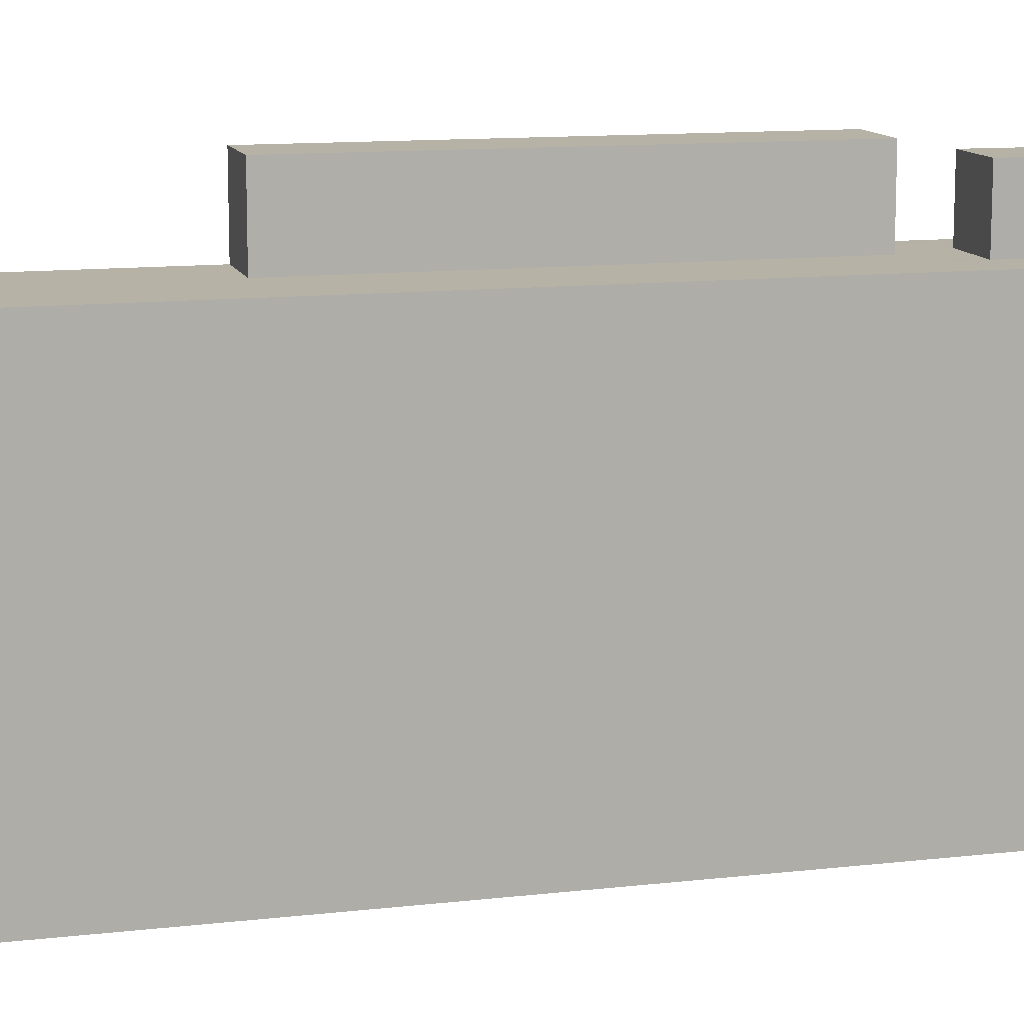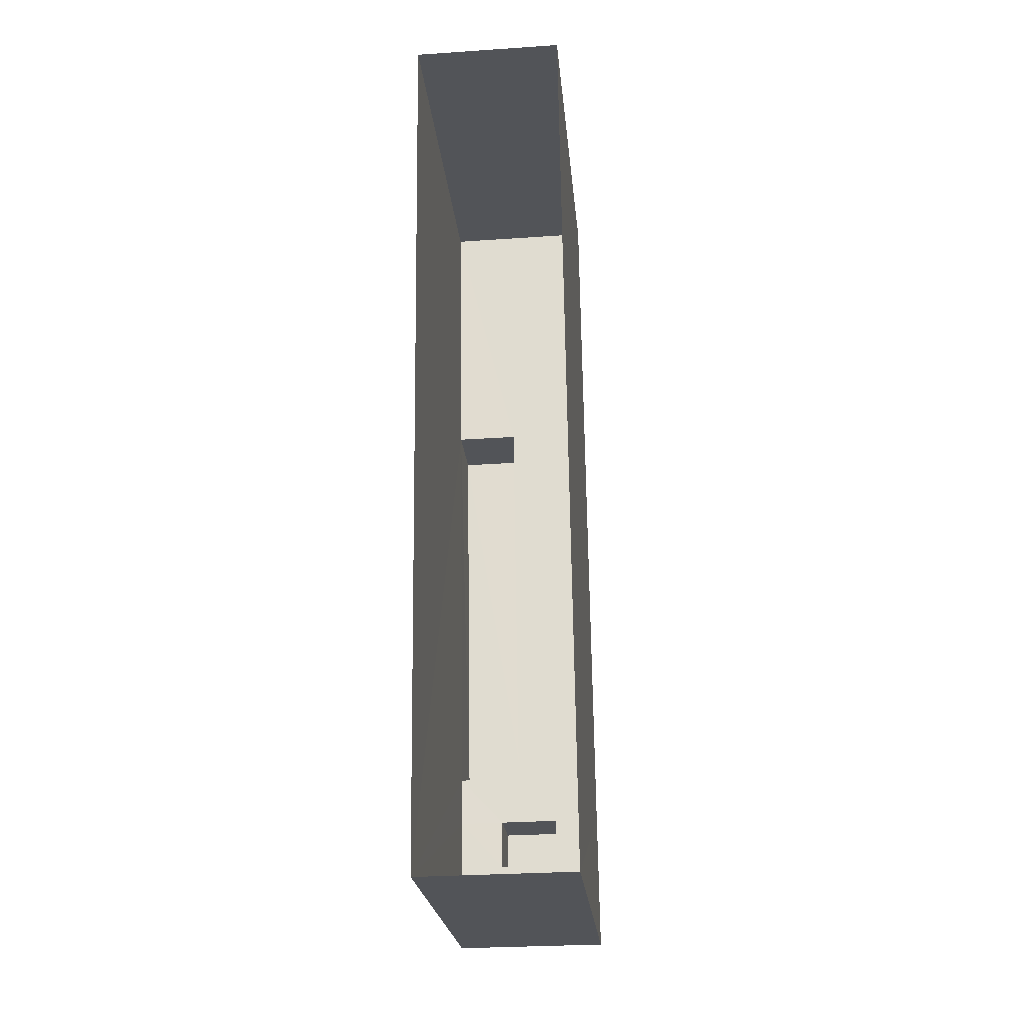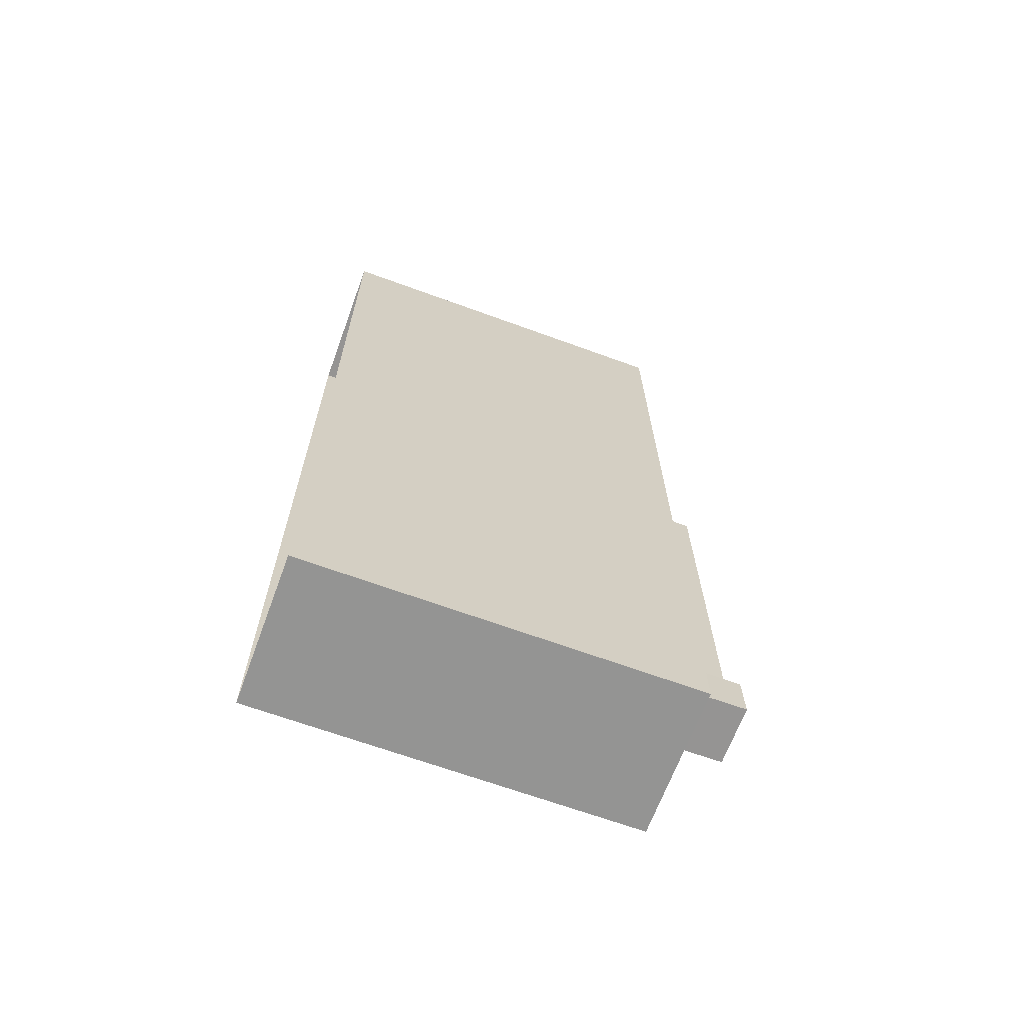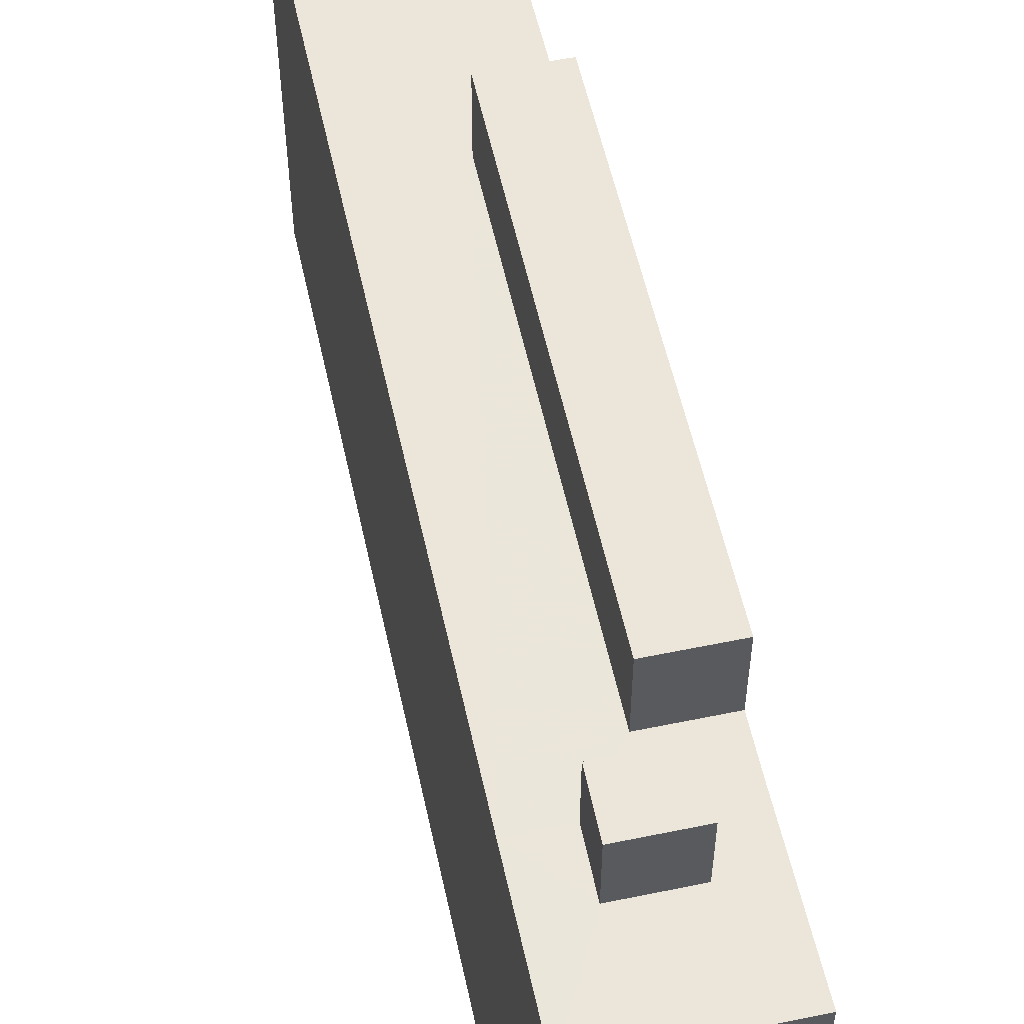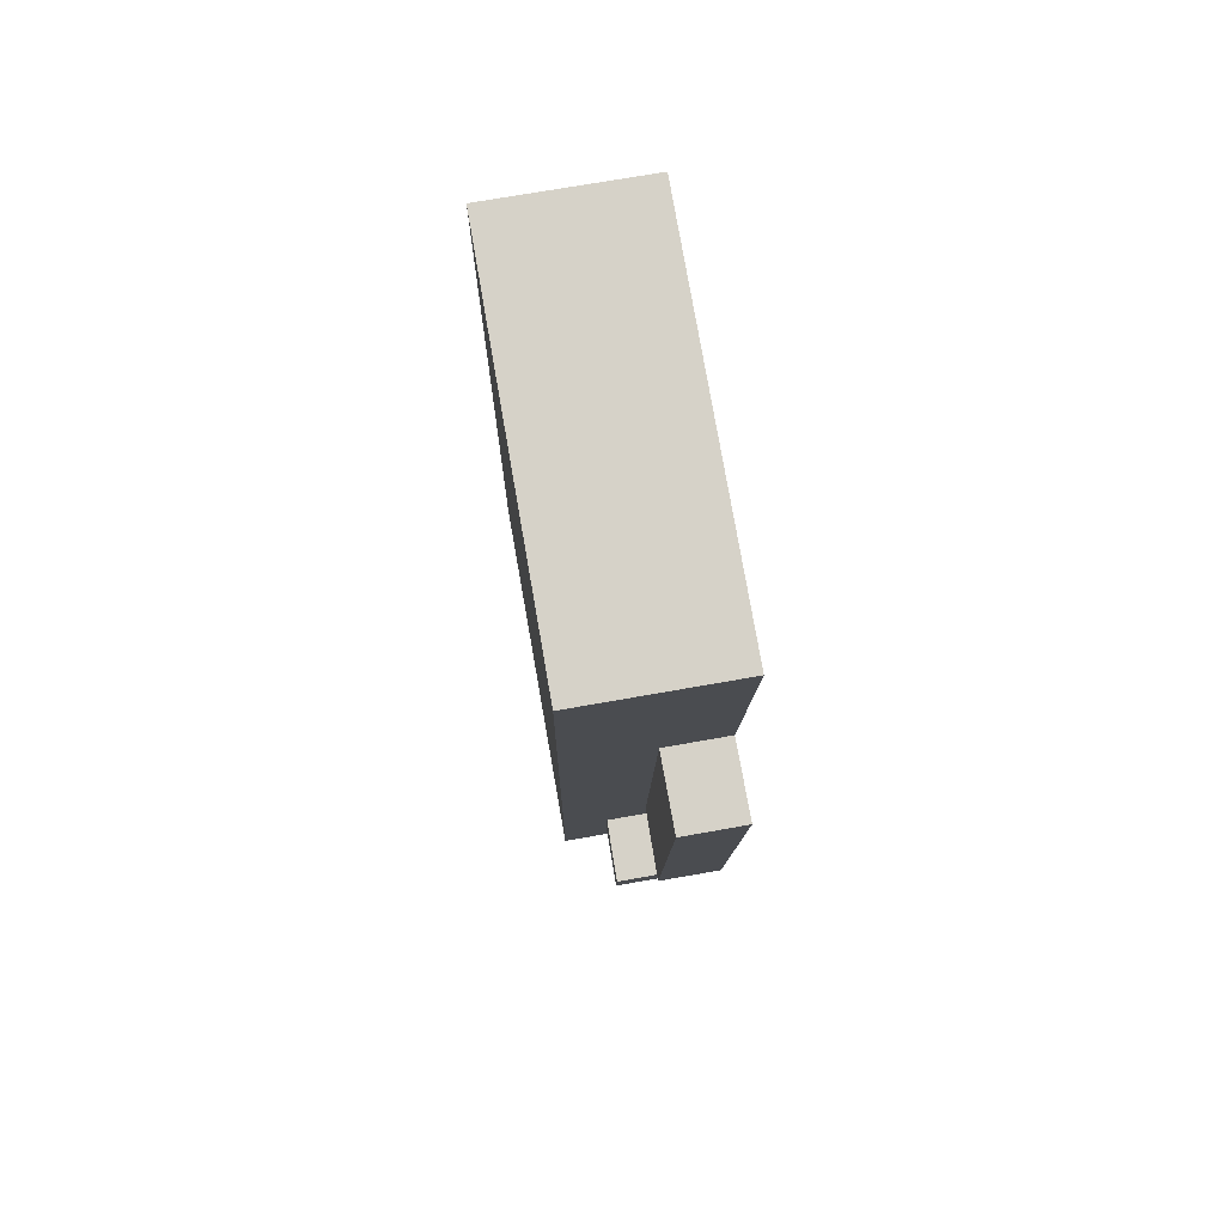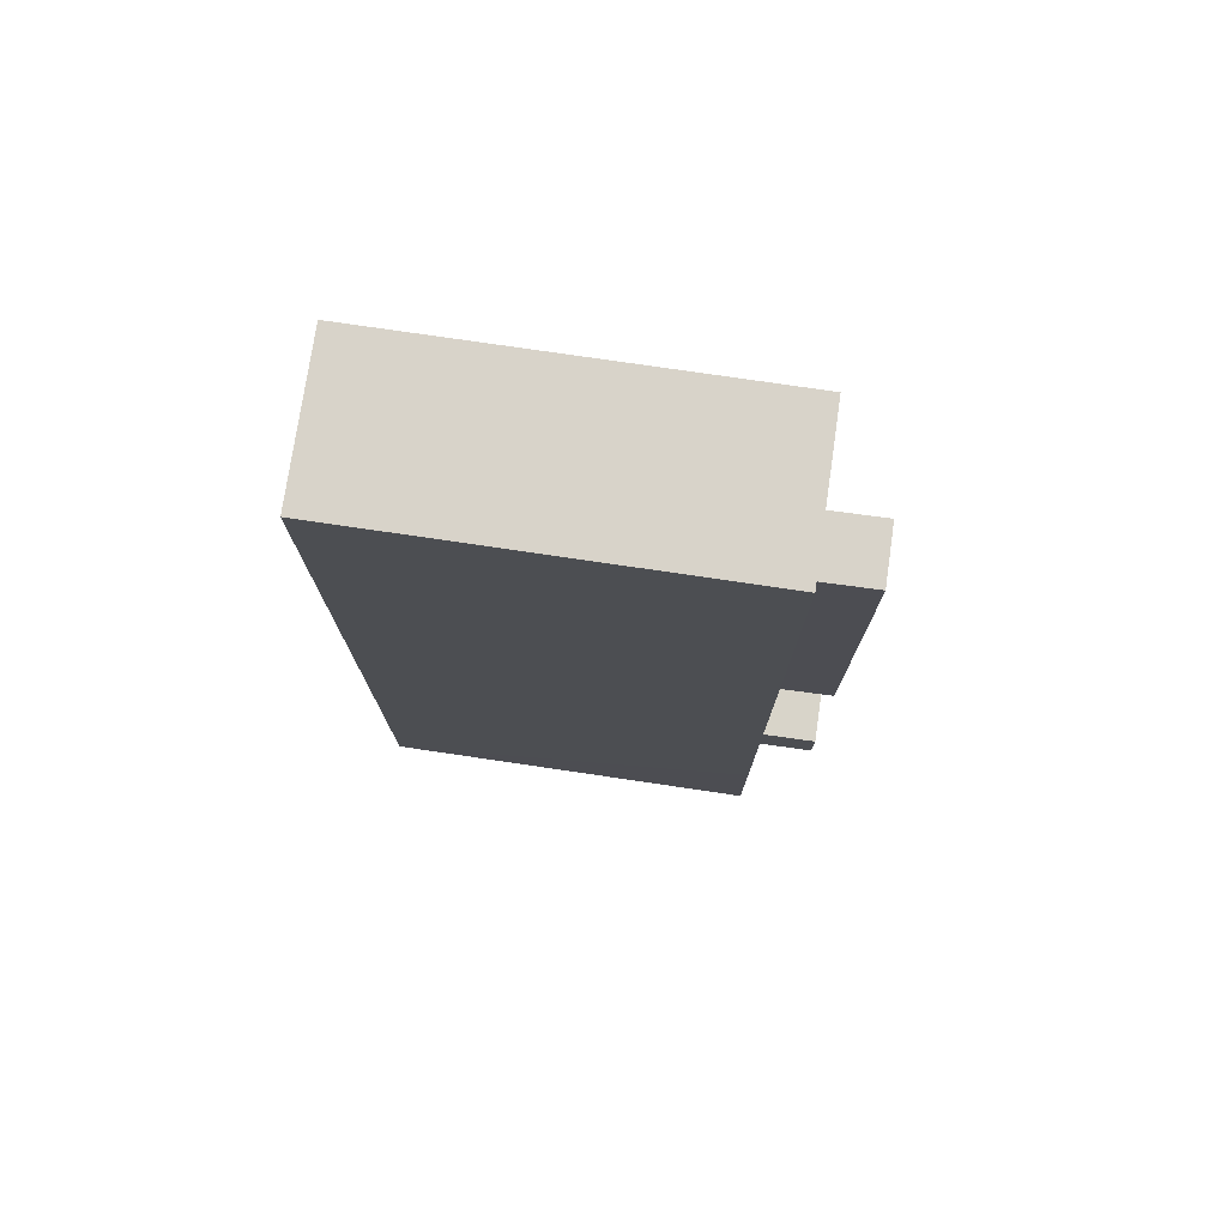
<metadata>
{"format":"obj","ext":"obj","renderer":"f3d","projection":"perspective","resolution":1024,"background":"white","views":[{"elev":12.2,"azim":-105.8,"up":"+Z"},{"elev":-23.0,"azim":-174.7,"up":"+Y"},{"elev":-66.3,"azim":-110.2,"up":"+Y"},{"elev":55.5,"azim":-13.0,"up":"+Z"},{"elev":78.2,"azim":-9.9,"up":"+Y"},{"elev":76.6,"azim":-81.7,"up":"+Y"}]}
</metadata>
<code>
v -3.717e+05 -1.035e+05 34.69
v -3.717e+05 -1.034e+05 34.69
v -3.717e+05 -1.034e+05 34.69
v -3.717e+05 -1.035e+05 34.7
v -3.717e+05 -1.035e+05 51.3
v -3.717e+05 -1.035e+05 51.3
v -3.717e+05 -1.035e+05 51.3
v -3.717e+05 -1.035e+05 51.3
v -3.717e+05 -1.034e+05 51.67
v -3.717e+05 -1.035e+05 51.68
v -3.717e+05 -1.035e+05 51.68
v -3.717e+05 -1.034e+05 51.67
v -3.717e+05 -1.034e+05 48.88
v -3.717e+05 -1.034e+05 48.88
v -3.717e+05 -1.034e+05 48.88
v -3.717e+05 -1.034e+05 48.88
v -3.717e+05 -1.035e+05 48.89
v -3.717e+05 -1.035e+05 48.89
v -3.717e+05 -1.035e+05 48.89
v -3.717e+05 -1.035e+05 48.89
v -3.717e+05 -1.035e+05 48.89
v -3.717e+05 -1.035e+05 48.89
v -3.717e+05 -1.035e+05 48.89
v -3.717e+05 -1.035e+05 48.89
v -3.717e+05 -1.035e+05 48.89
v -3.717e+05 -1.035e+05 48.89
f 1 2 3
f 4 1 3
f 5 6 7
f 8 5 7
f 9 10 11
f 9 12 10
f 13 14 15
f 15 14 16
f 17 18 19
f 13 20 14
f 19 21 22
f 17 20 18
f 23 24 21
f 25 24 23
f 14 20 25
f 17 19 22
f 21 24 22
f 20 17 26
f 25 26 24
f 26 25 20
f 26 5 8
f 24 26 8
f 25 11 10
f 25 23 11
f 17 7 6
f 17 22 7
f 24 8 7
f 22 24 7
f 19 1 4
f 19 18 1
f 14 12 9
f 16 14 9
f 26 6 5
f 26 17 6
f 15 3 2
f 13 15 2
f 14 10 12
f 14 25 10
f 3 16 4
f 4 21 19
f 3 15 16
f 11 16 9
f 23 16 11
f 4 23 21
f 4 16 23
f 1 20 2
f 2 20 13
f 18 20 1

</code>
